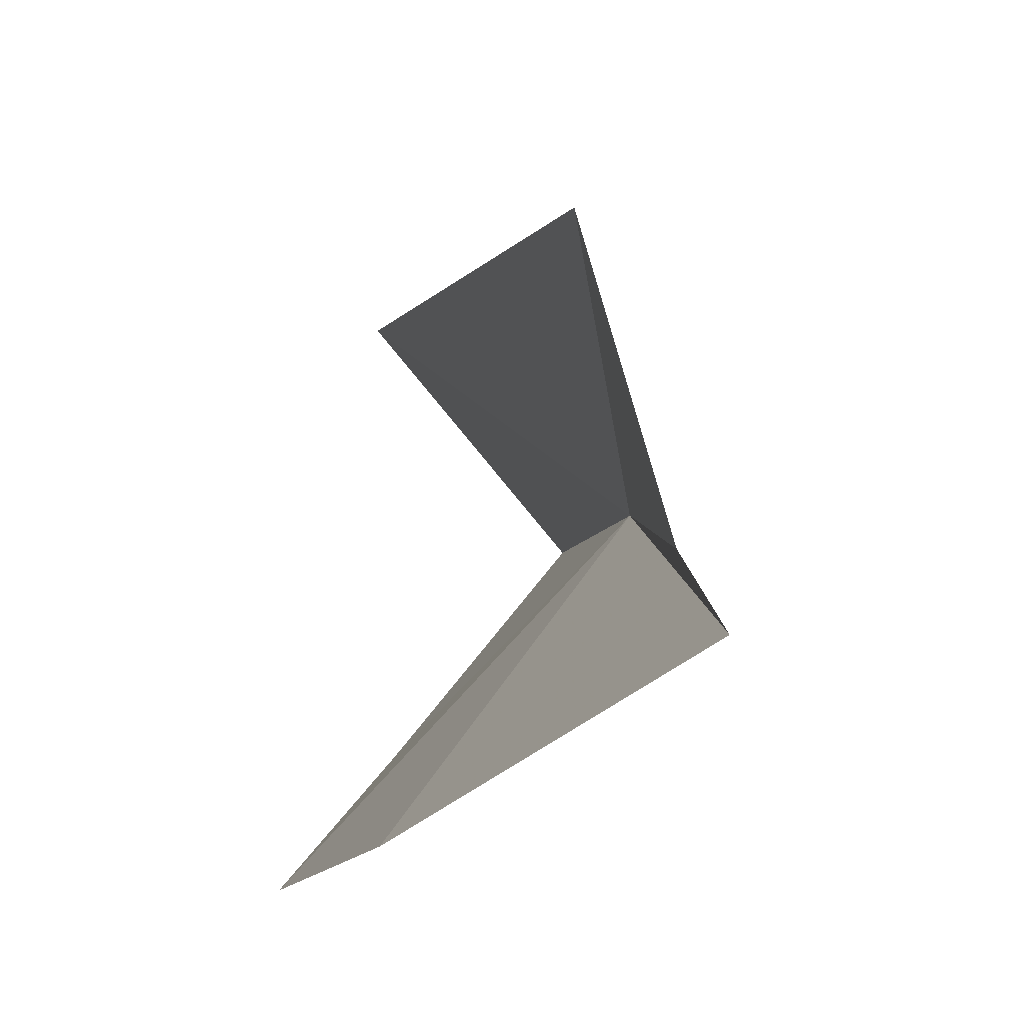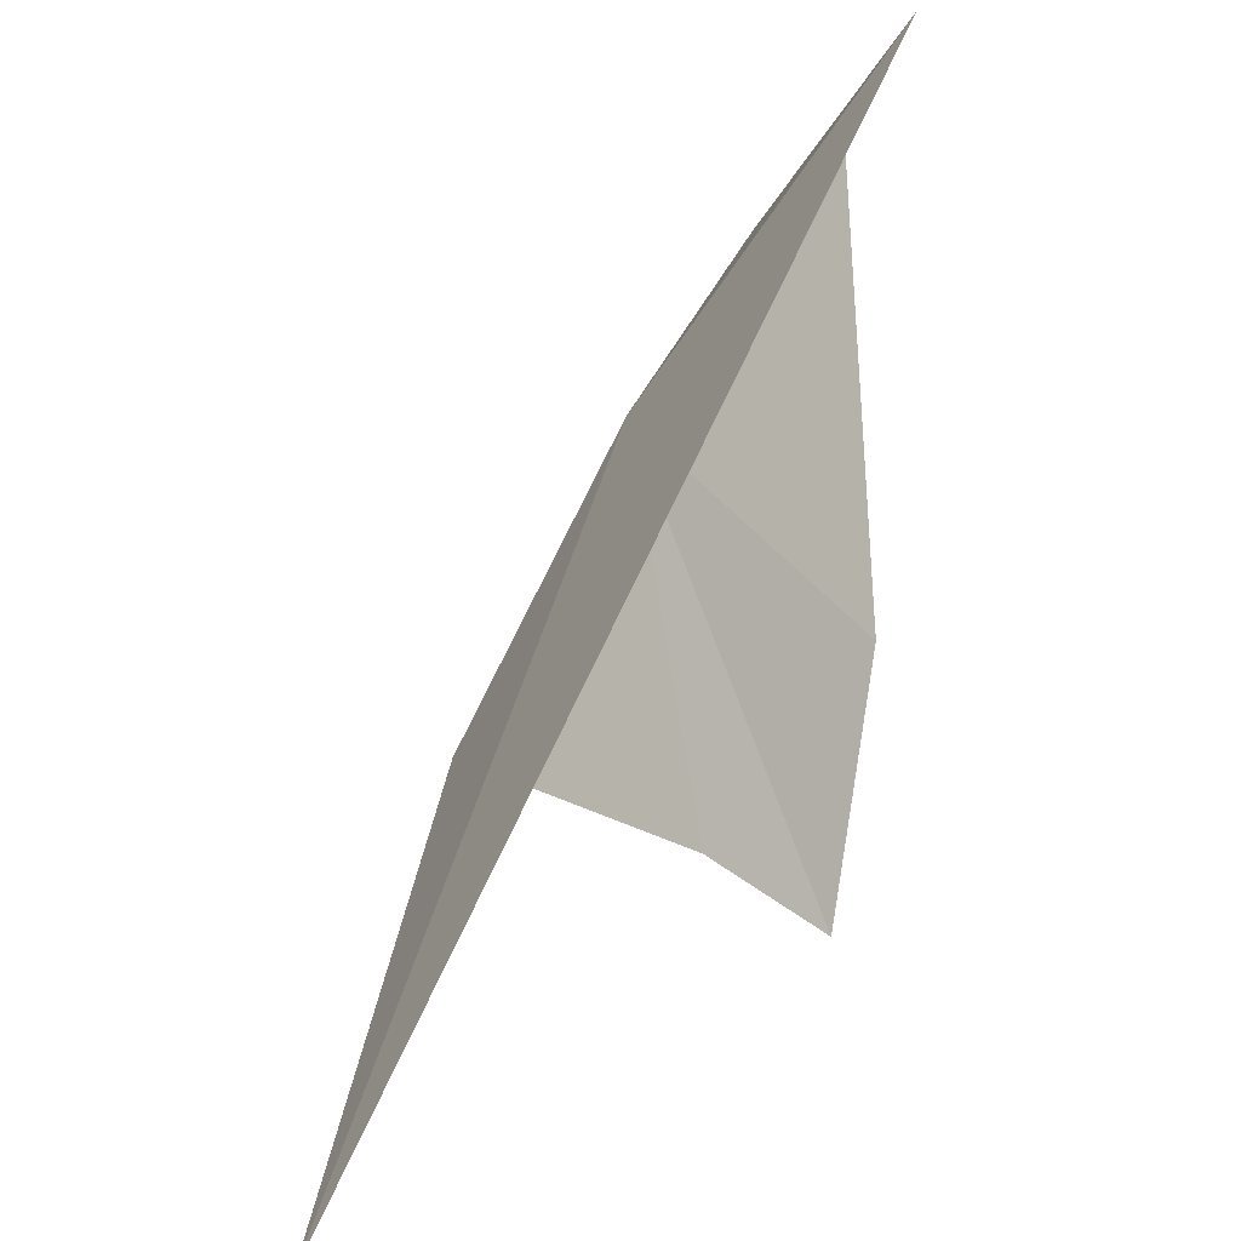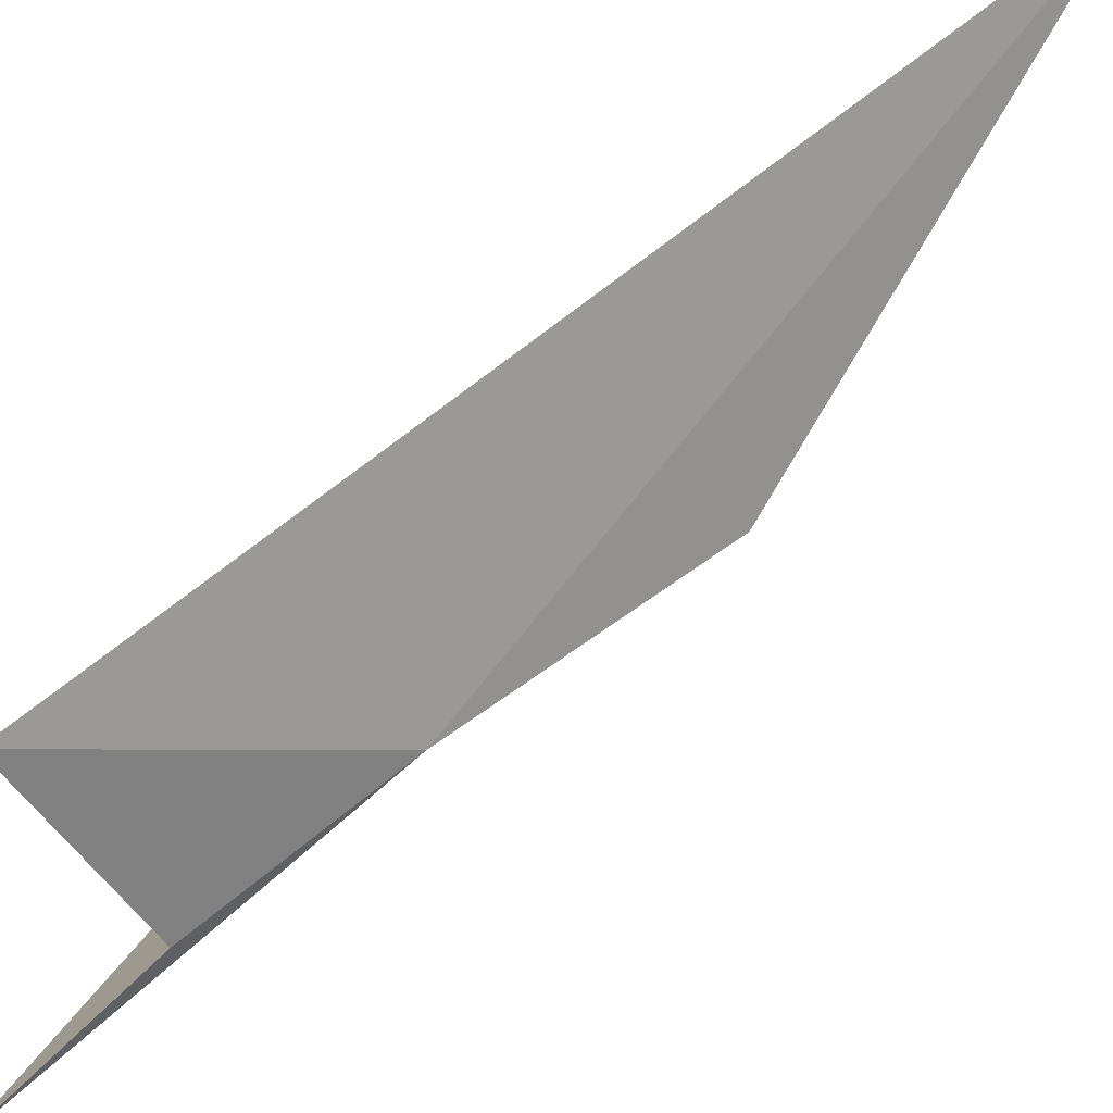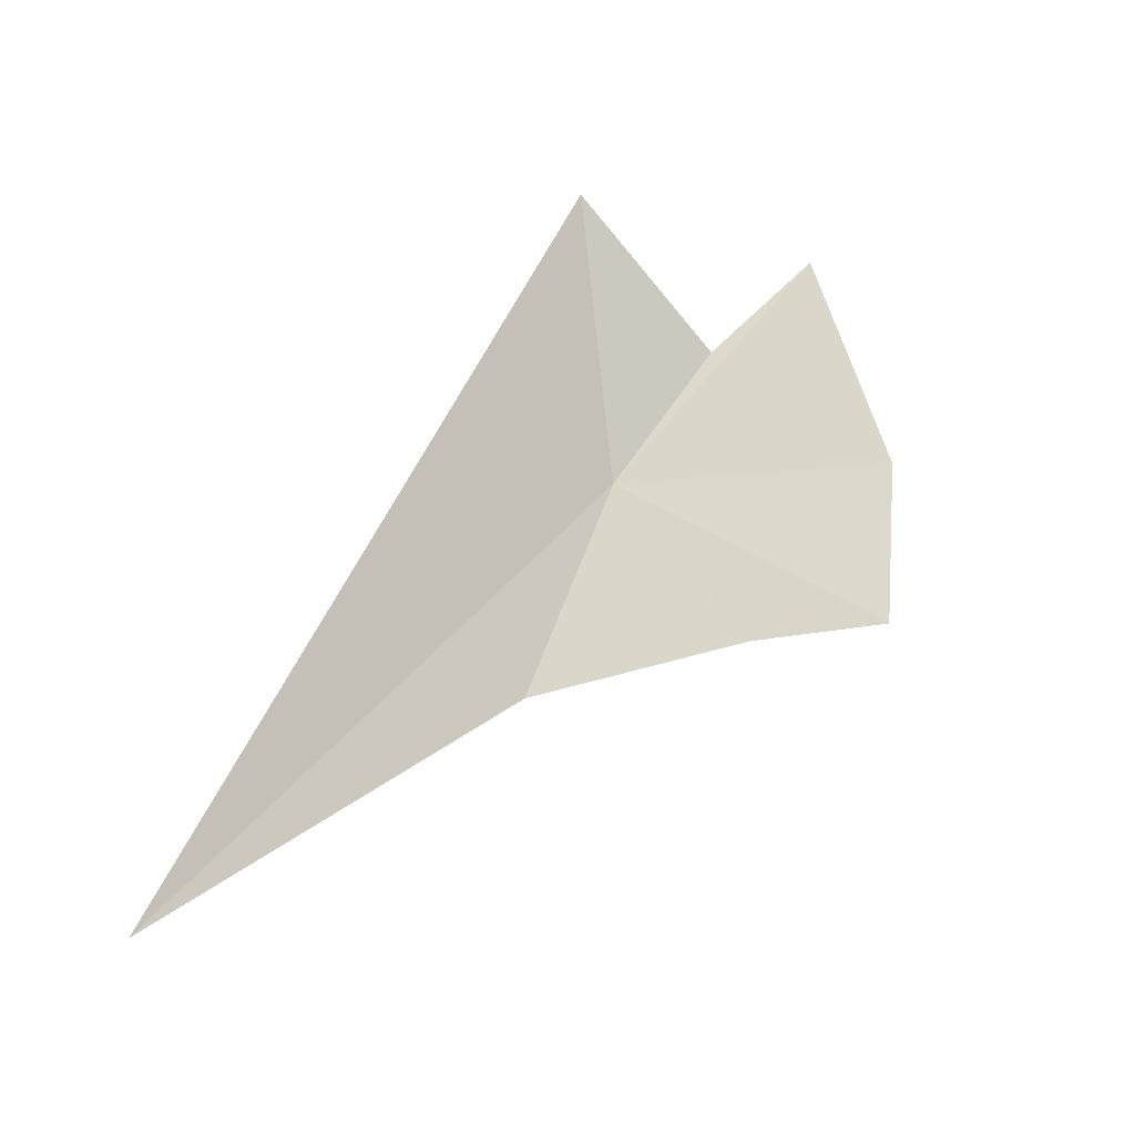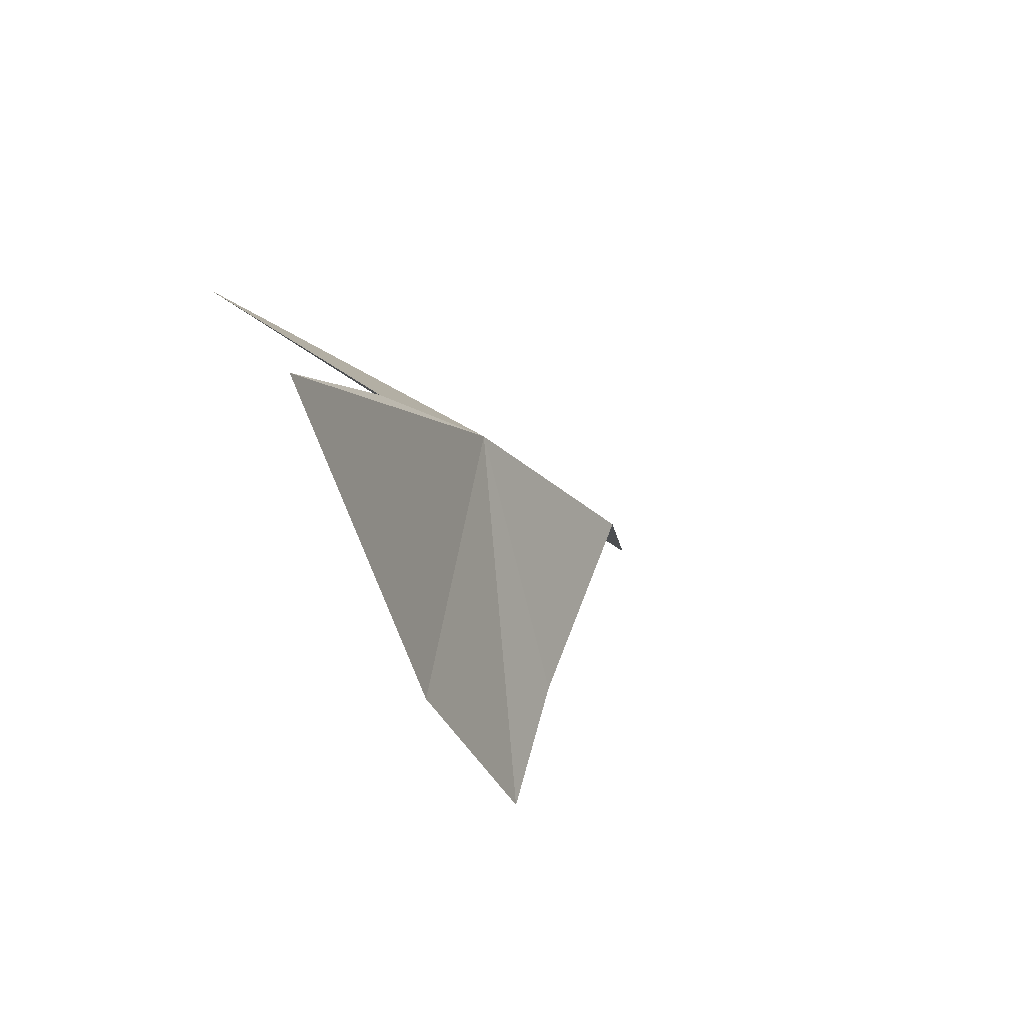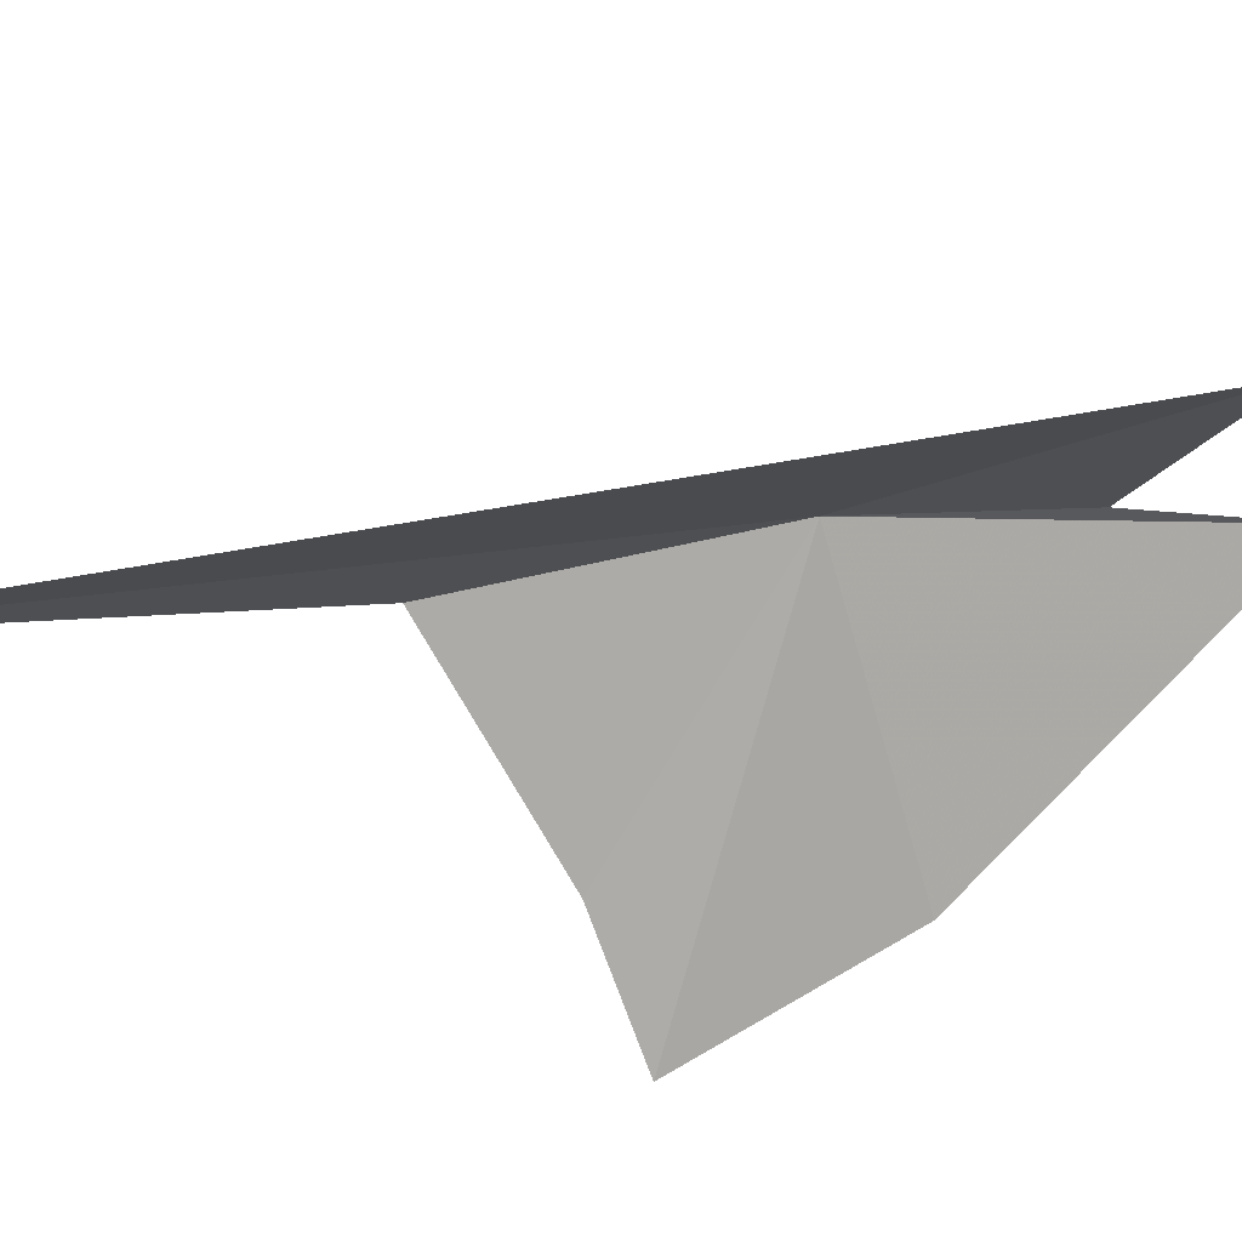
<metadata>
{"format":"obj","ext":"obj","renderer":"f3d","projection":"perspective","resolution":1024,"background":"white","views":[{"elev":-12.0,"azim":134.1,"up":"+Z"},{"elev":62.9,"azim":-14.6,"up":"+Z"},{"elev":51.1,"azim":-164.0,"up":"+Z"},{"elev":-67.5,"azim":67.3,"up":"+Y"},{"elev":45.2,"azim":157.3,"up":"+Y"},{"elev":54.8,"azim":34.4,"up":"+Z"}]}
</metadata>
<code>
v -36.29 134.6 76.25
v -34.31 137 75.01
v -35.2 135.9 75.71
v -34.97 133.9 74.26
v -35.72 132.2 74.17
v -36.41 132.5 75.03
v -34.32 136 77.38
v -37.69 132.7 76.48
v -39.04 129.5 78.88
f 1 2 3
f 1 5 4
f 1 6 5
f 1 3 7
f 1 8 6
f 1 9 8
f 1 7 9
f 1 4 2

</code>
